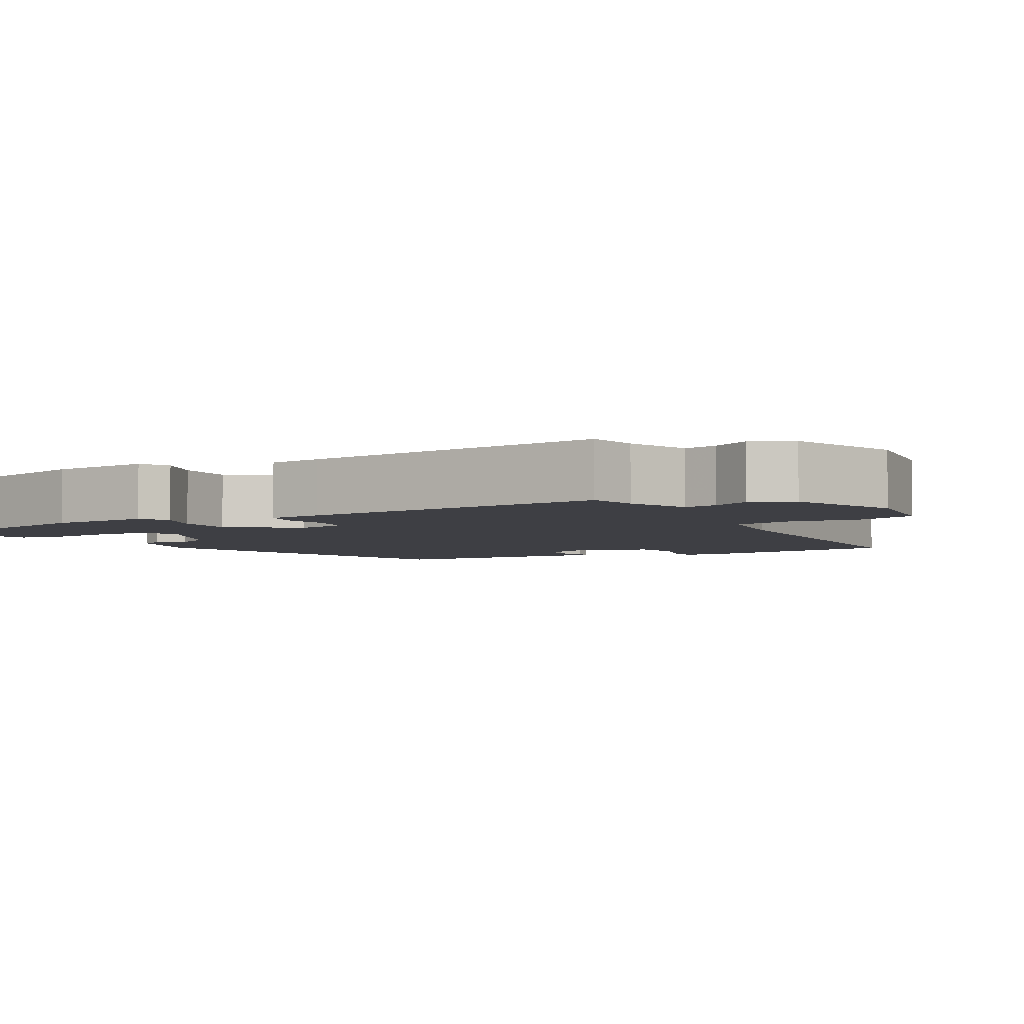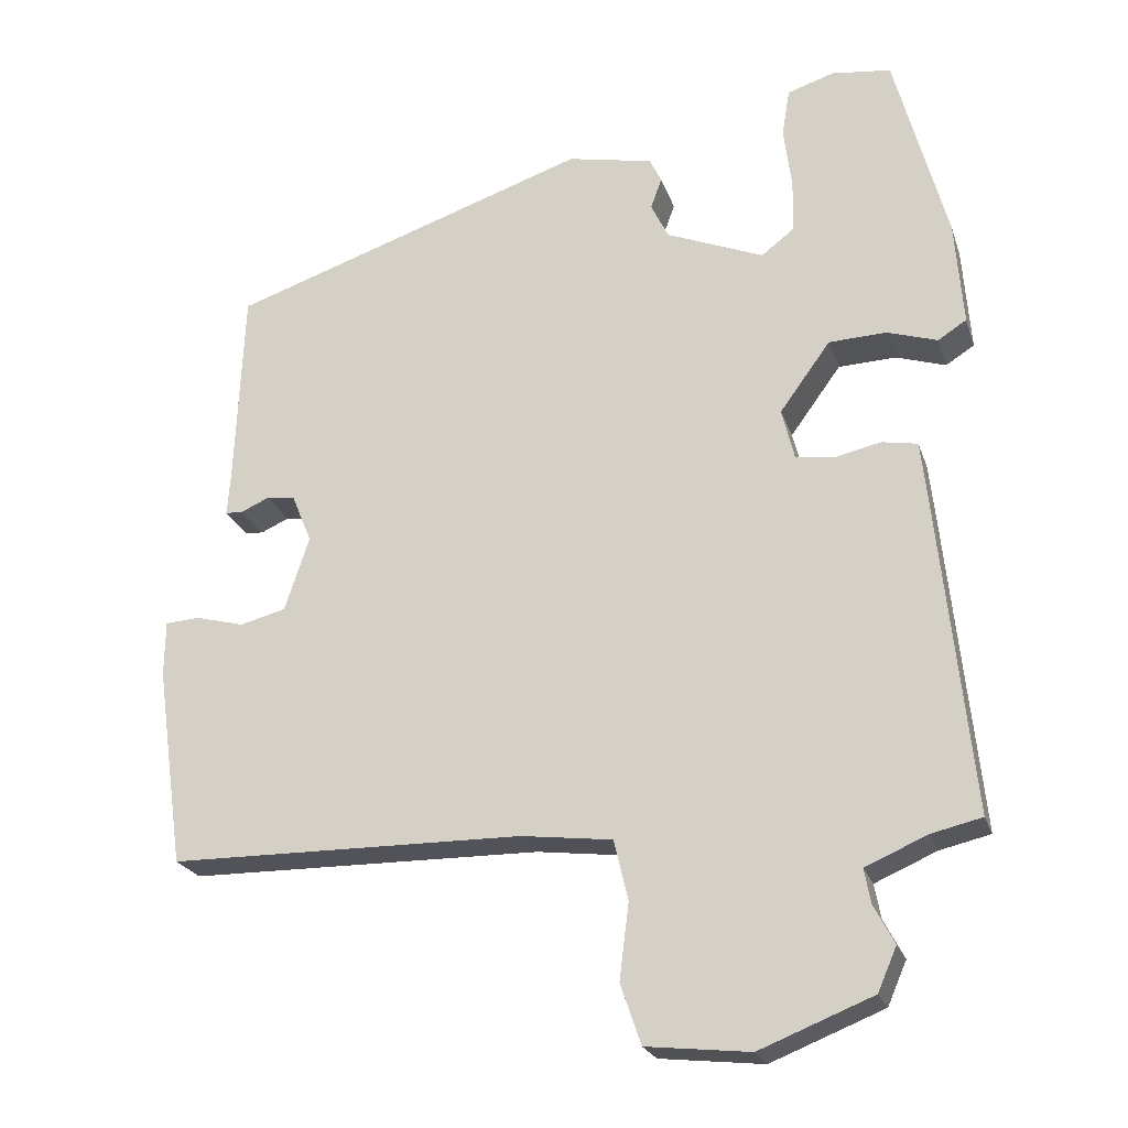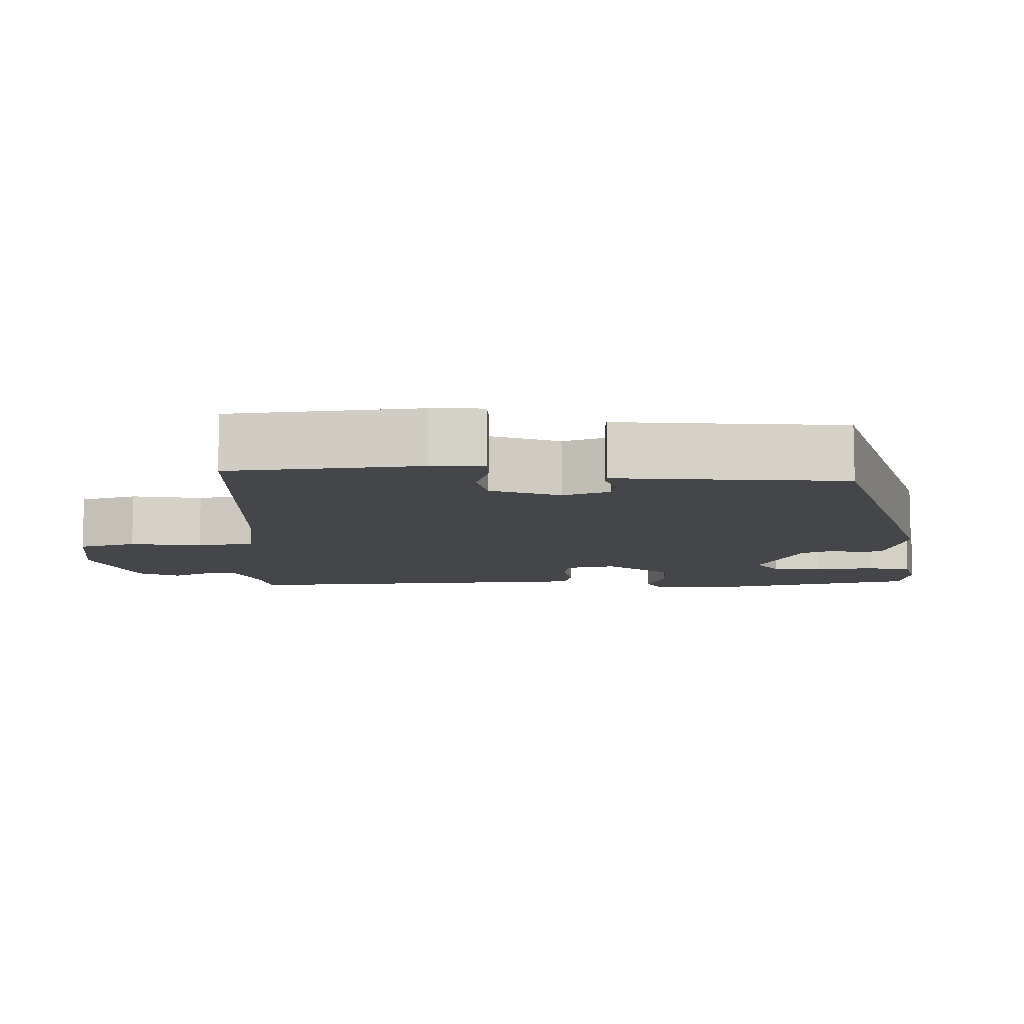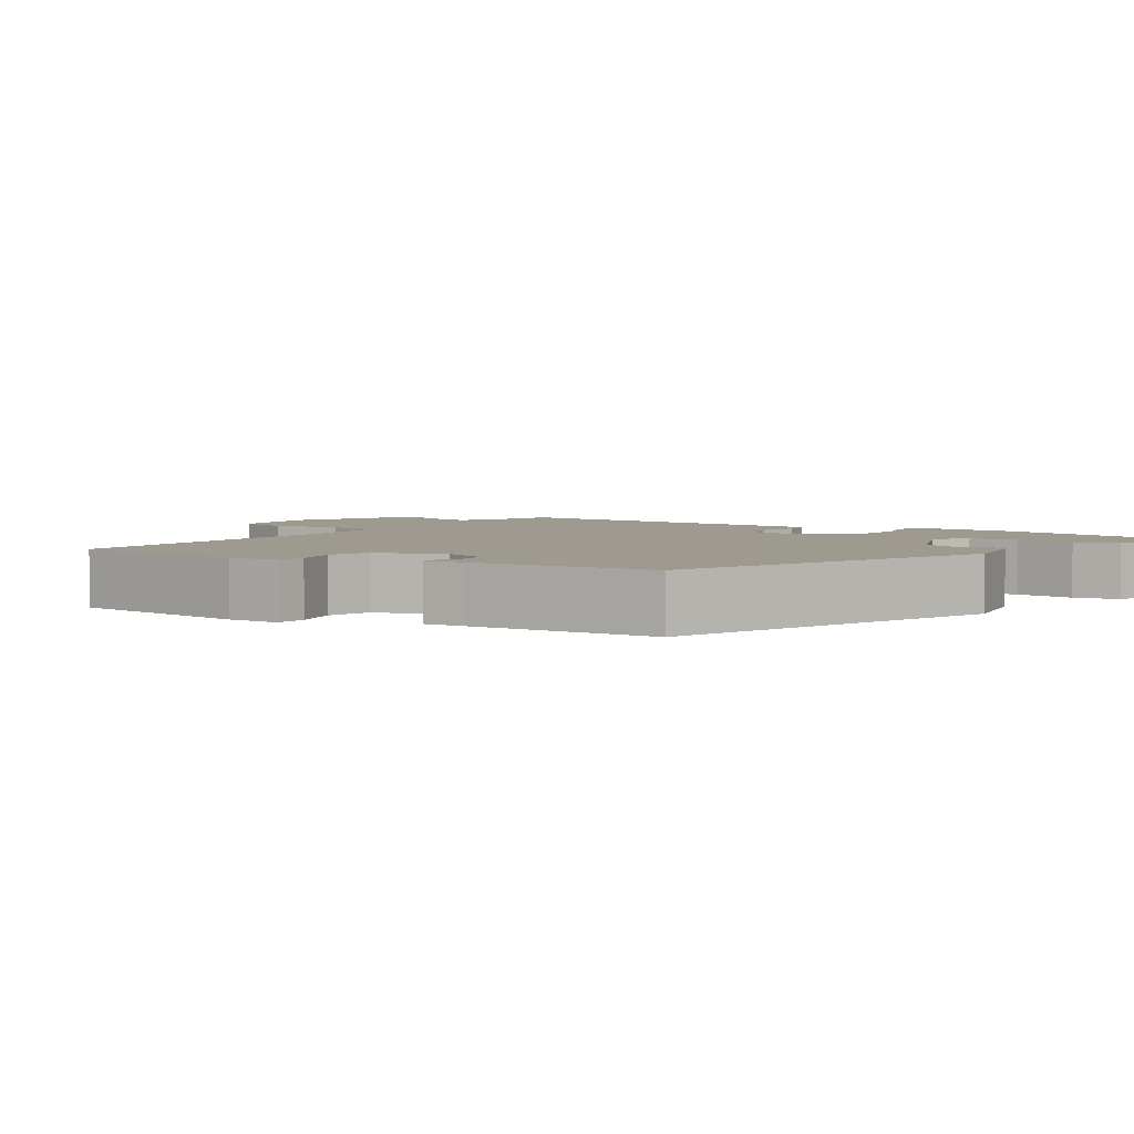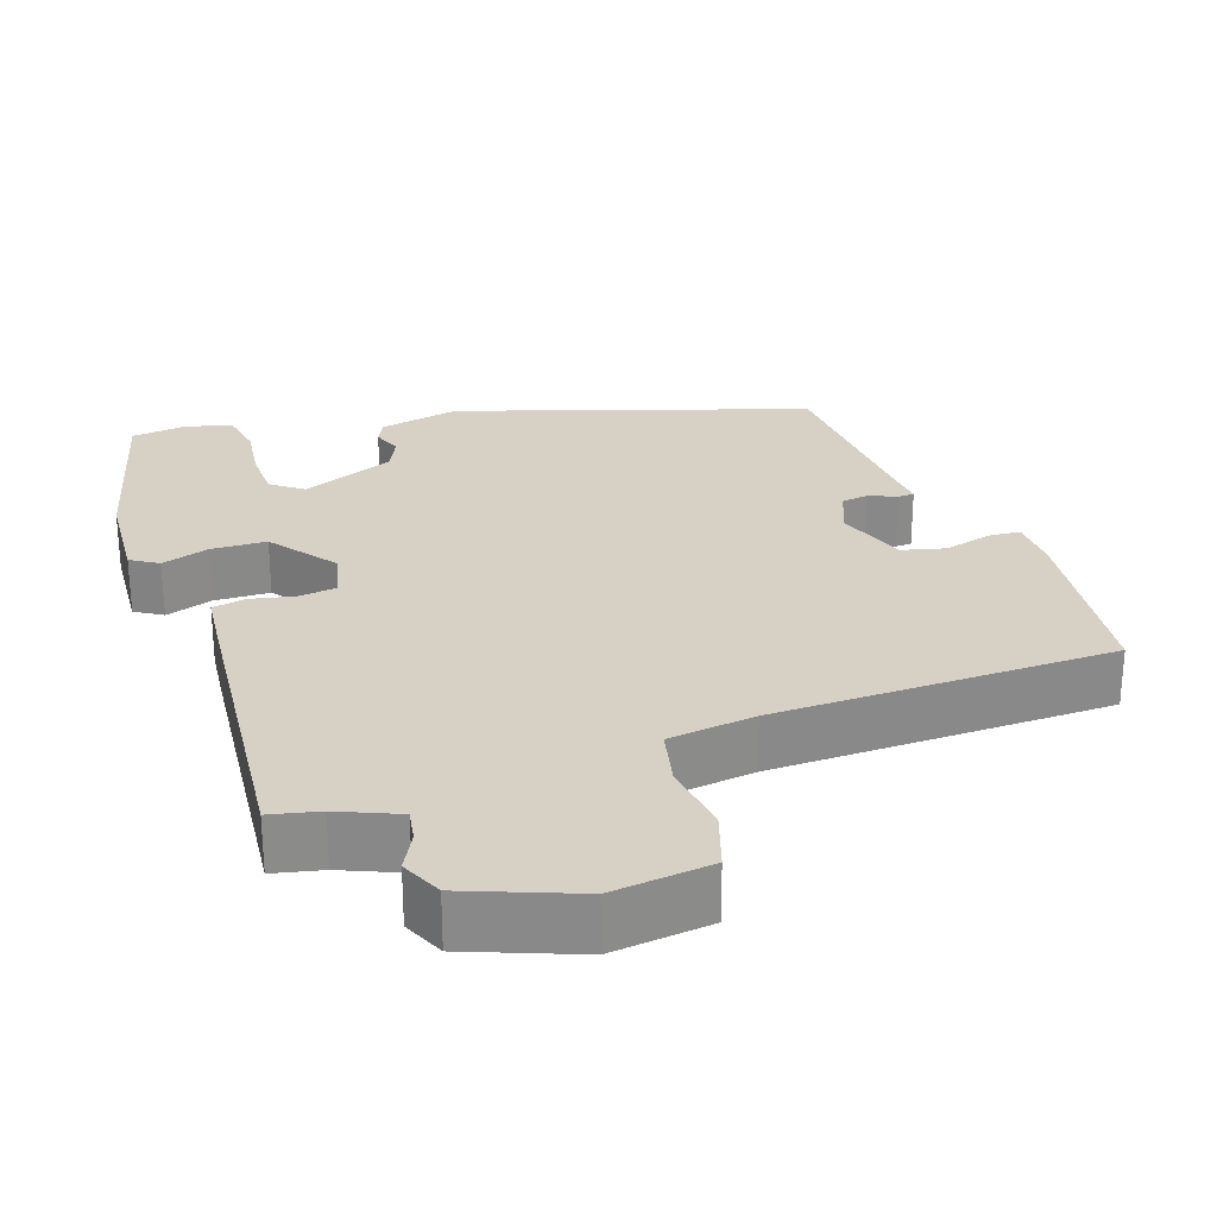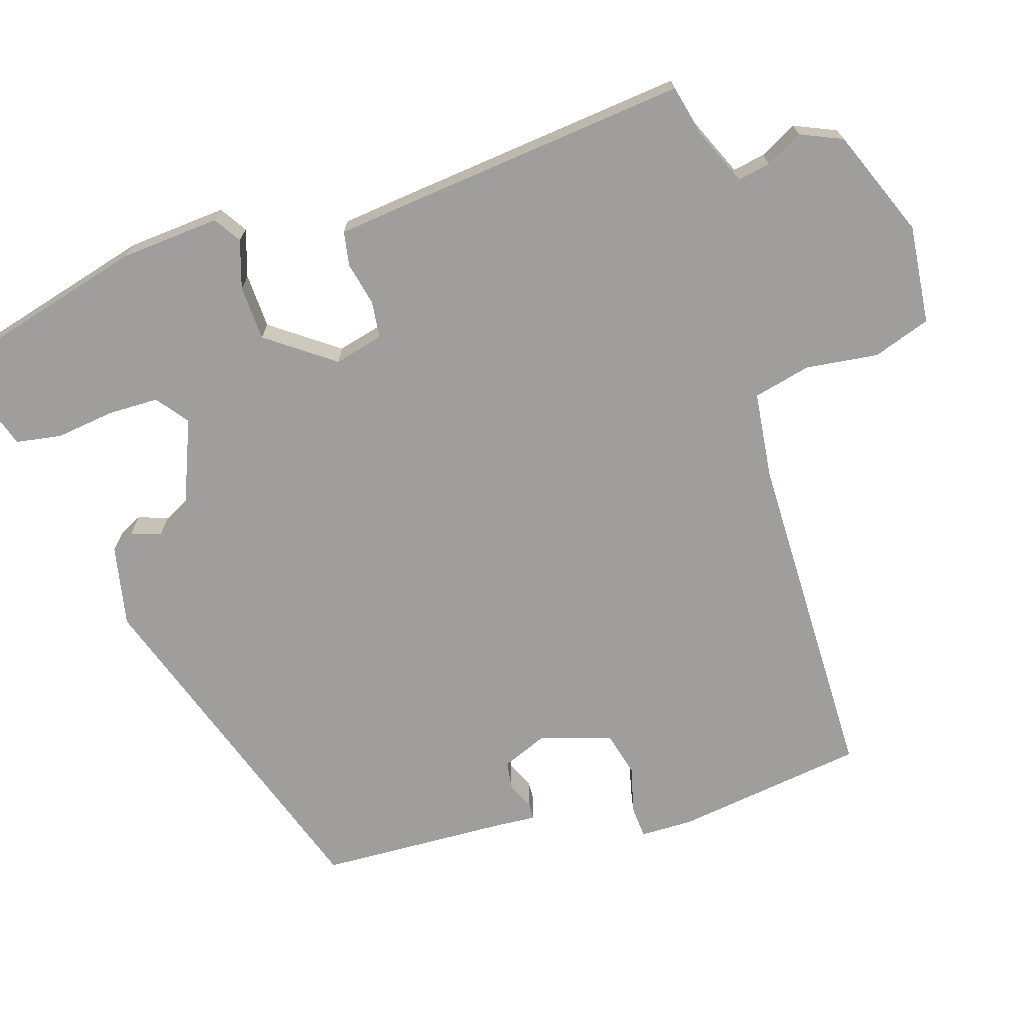
<metadata>
{"format":"obj","ext":"obj","renderer":"f3d","projection":"perspective","resolution":1024,"background":"white","views":[{"elev":-4.4,"azim":118.7,"up":"+Y"},{"elev":-22.7,"azim":16.1,"up":"+Z"},{"elev":-9.7,"azim":-90.7,"up":"+Y"},{"elev":3.7,"azim":-56.2,"up":"+Y"},{"elev":26.7,"azim":160.5,"up":"+Y"},{"elev":-71.0,"azim":107.6,"up":"+Y"}]}
</metadata>
<code>
v -0.507 0.07 -0.467
v -0.542 0.07 -0.215
v -0.541 0.07 -0.145
v -0.498 0.07 -0.142
v -0.436 0.07 -0.158
v -0.378 0.07 -0.143
v -0.347 0.07 -0.049
v -0.372 0.07 0.012
v -0.408 0.07 0.017
v -0.444 0.07 0.001
v -0.466 0.07 0.002
v -0.462 0.07 0.056
v -0.451 0.07 0.307
v 0.005 0.07 0.461
v 0.113 0.07 0.439
v 0.128 0.07 0.408
v 0.114 0.07 0.369
v 0.136 0.07 0.324
v 0.259 0.07 0.274
v 0.301 0.07 0.306
v 0.302 0.07 0.373
v 0.292 0.07 0.451
v 0.302 0.07 0.511
v 0.361 0.07 0.53
v 0.436 0.07 0.521
v 0.502 0.07 0.275
v 0.512 0.07 0.143
v 0.476 0.07 0.12
v 0.413 0.07 0.14
v 0.34 0.07 0.137
v 0.276 0.07 0.049
v 0.292 0.07 -0.016
v 0.341 0.07 -0.022
v 0.399 0.07 -0.009
v 0.444 0.07 -0.017
v 0.452 0.07 -0.088
v 0.494 0.07 -0.494
v 0.43 0.07 -0.509
v 0.352 0.07 -0.543
v 0.36 0.07 -0.586
v 0.386 0.07 -0.635
v 0.362 0.07 -0.69
v 0.219 0.07 -0.747
v 0.088 0.07 -0.733
v 0.062 0.07 -0.657
v 0.074 0.07 -0.561
v 0.056 0.07 -0.485
v -0.059 0.07 -0.471
v -0.507 0 -0.467
v -0.542 0 -0.215
v -0.541 0 -0.145
v -0.498 0 -0.142
v -0.436 0 -0.158
v -0.378 0 -0.143
v -0.347 0 -0.049
v -0.372 0 0.012
v -0.408 0 0.017
v -0.444 0 0.001
v -0.466 0 0.002
v -0.462 0 0.056
v -0.451 0 0.307
v 0.005 0 0.461
v 0.113 0 0.439
v 0.128 0 0.408
v 0.114 0 0.369
v 0.136 0 0.324
v 0.259 0 0.274
v 0.301 0 0.306
v 0.302 0 0.373
v 0.292 0 0.451
v 0.302 0 0.511
v 0.361 0 0.53
v 0.436 0 0.521
v 0.502 0 0.275
v 0.512 0 0.143
v 0.476 0 0.12
v 0.413 0 0.14
v 0.34 0 0.137
v 0.276 0 0.049
v 0.292 0 -0.016
v 0.341 0 -0.022
v 0.399 0 -0.009
v 0.444 0 -0.017
v 0.452 0 -0.088
v 0.494 0 -0.494
v 0.43 0 -0.509
v 0.352 0 -0.543
v 0.36 0 -0.586
v 0.386 0 -0.635
v 0.362 0 -0.69
v 0.219 0 -0.747
v 0.088 0 -0.733
v 0.062 0 -0.657
v 0.074 0 -0.561
v 0.056 0 -0.485
v -0.059 0 -0.471
f 43 44 45 46
f 43 46 47
f 40 41 42 43
f 39 40 43 47
f 38 39 47
f 37 38 47 48
f 33 34 35 36
f 32 33 36 37
f 26 27 28 29
f 26 29 30
f 25 26 30
f 24 25 30 31
f 21 22 23 24
f 20 21 24
f 14 15 16 17
f 12 13 14 17
f 12 17 18
f 9 10 11 12
f 8 9 12 18
f 7 8 18 19
f 2 3 4 5
f 48 1 2 5
f 32 37 48 5
f 20 24 31
f 19 20 31
f 6 7 19 31
f 6 31 32
f 5 6 32
f 94 93 92 91
f 95 94 91
f 91 90 89 88
f 95 91 88 87
f 95 87 86
f 96 95 86 85
f 84 83 82 81
f 85 84 81 80
f 77 76 75 74
f 78 77 74
f 78 74 73
f 79 78 73 72
f 72 71 70 69
f 72 69 68
f 65 64 63 62
f 65 62 61 60
f 66 65 60
f 60 59 58 57
f 66 60 57 56
f 67 66 56 55
f 53 52 51 50
f 53 50 49 96
f 53 96 85 80
f 79 72 68
f 79 68 67
f 79 67 55 54
f 80 79 54
f 80 54 53
f 1 49 50 2
f 2 50 51 3
f 3 51 52 4
f 4 52 53 5
f 5 53 54 6
f 6 54 55 7
f 7 55 56 8
f 8 56 57 9
f 9 57 58 10
f 10 58 59 11
f 11 59 60 12
f 12 60 61 13
f 13 61 62 14
f 14 62 63 15
f 15 63 64 16
f 16 64 65 17
f 17 65 66 18
f 18 66 67 19
f 19 67 68 20
f 20 68 69 21
f 21 69 70 22
f 22 70 71 23
f 23 71 72 24
f 24 72 73 25
f 25 73 74 26
f 26 74 75 27
f 27 75 76 28
f 28 76 77 29
f 29 77 78 30
f 30 78 79 31
f 31 79 80 32
f 32 80 81 33
f 33 81 82 34
f 34 82 83 35
f 35 83 84 36
f 36 84 85 37
f 37 85 86 38
f 38 86 87 39
f 39 87 88 40
f 40 88 89 41
f 41 89 90 42
f 42 90 91 43
f 43 91 92 44
f 44 92 93 45
f 45 93 94 46
f 46 94 95 47
f 47 95 96 48
f 48 96 49 1

</code>
